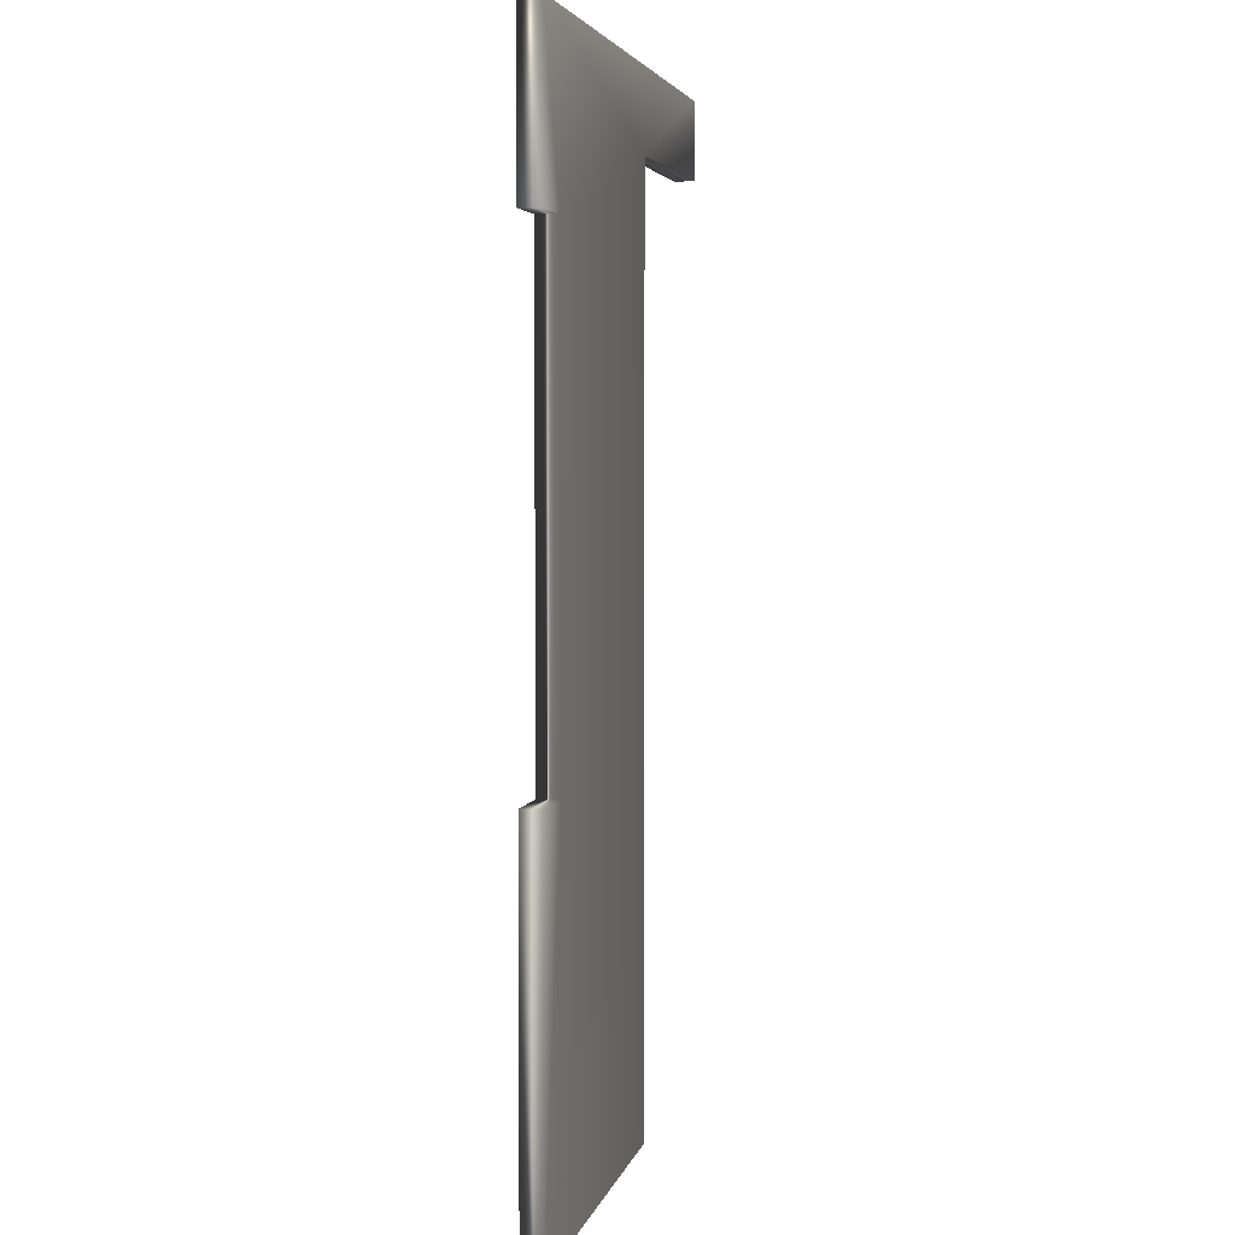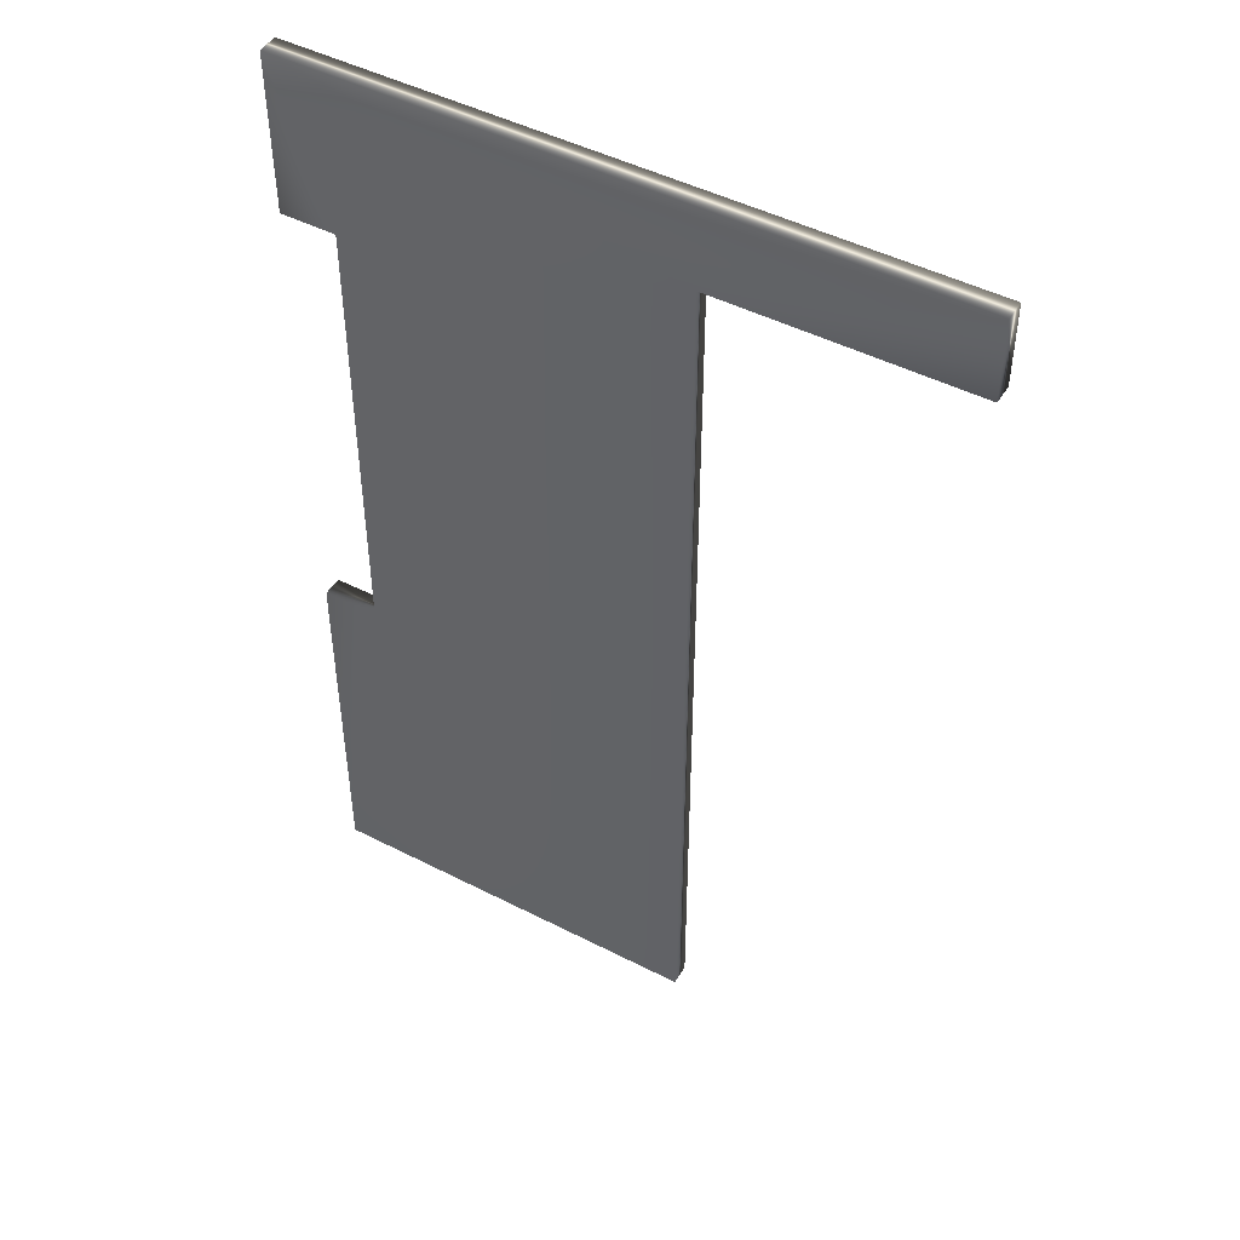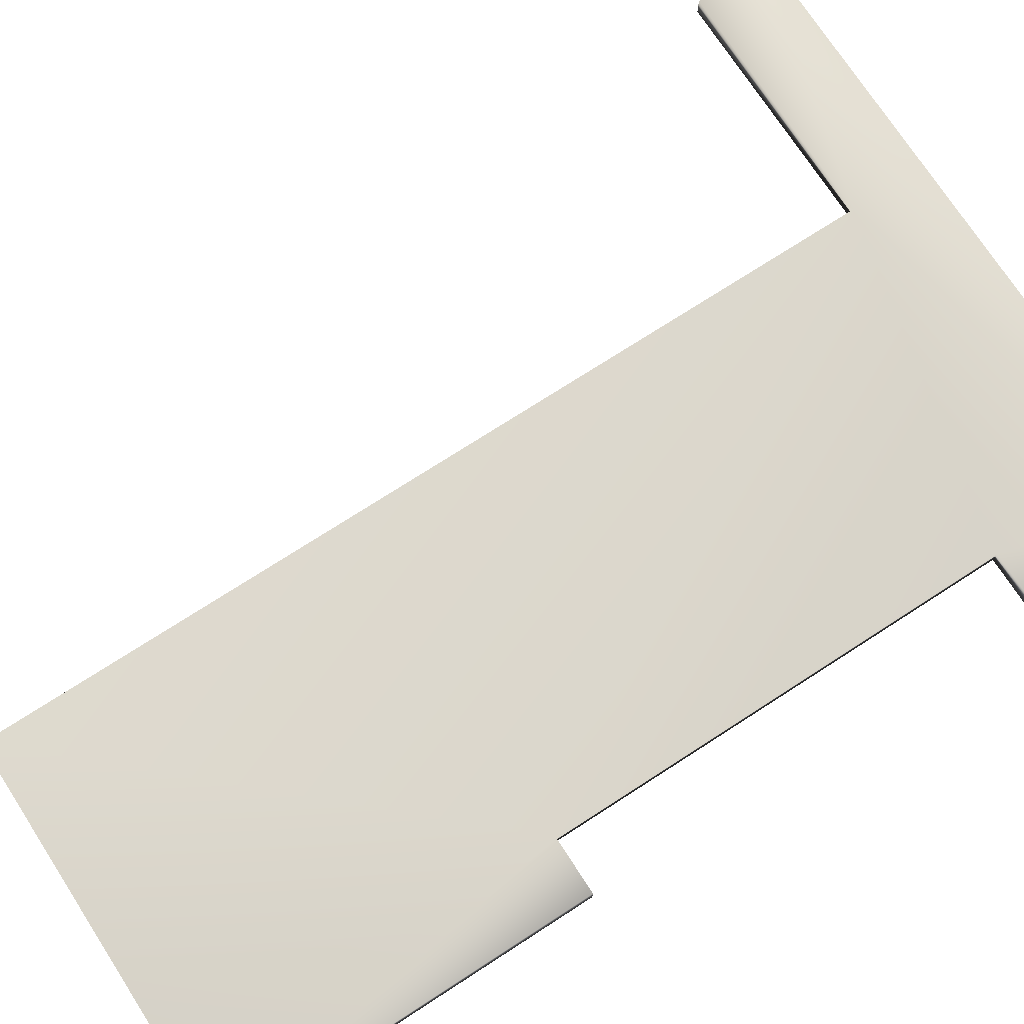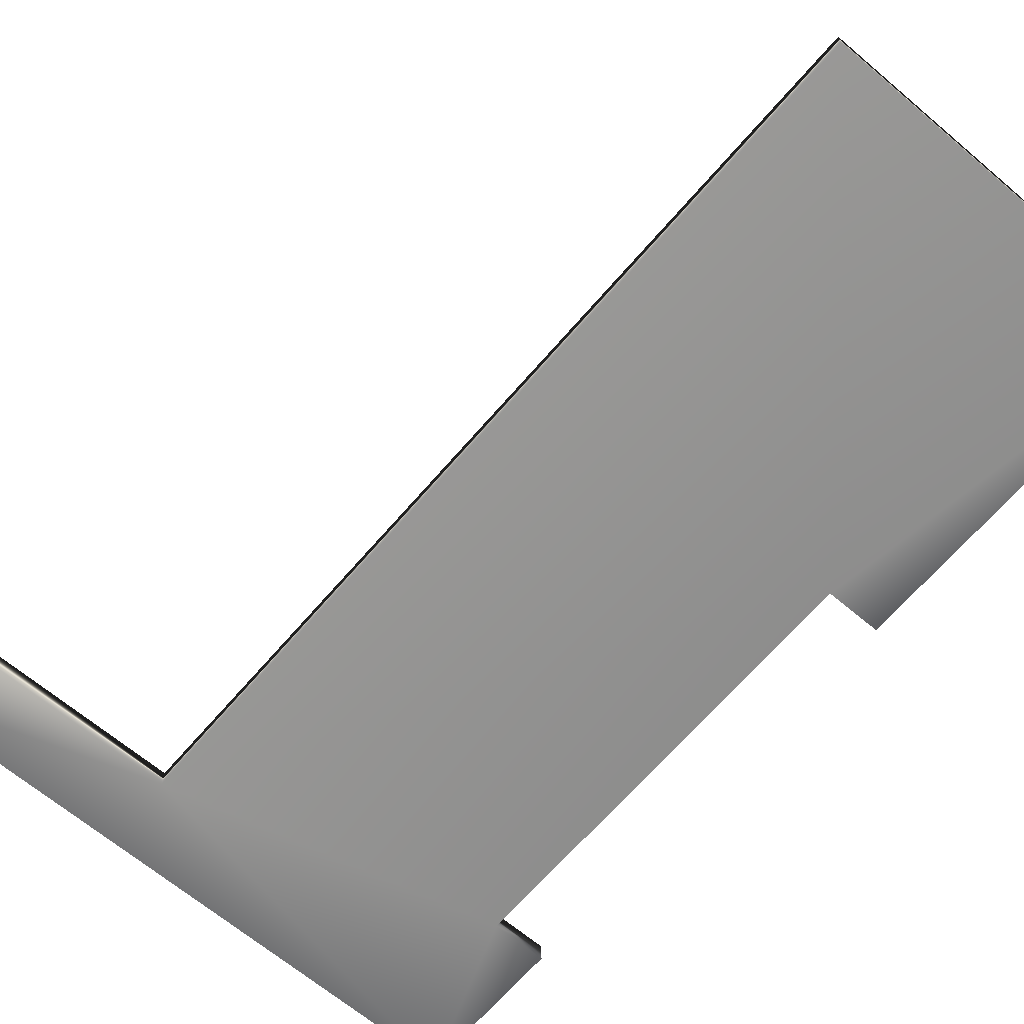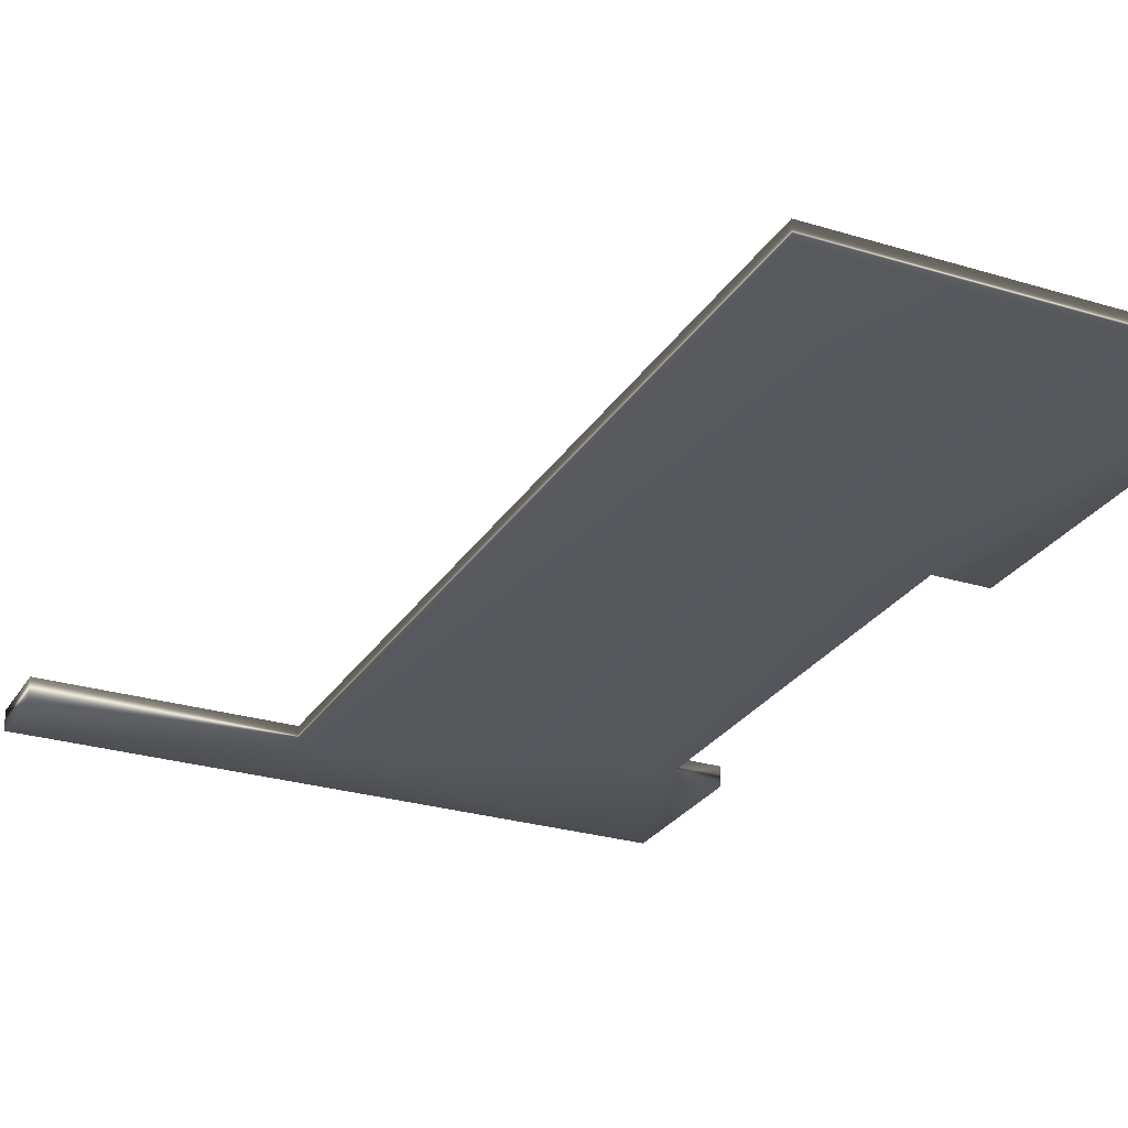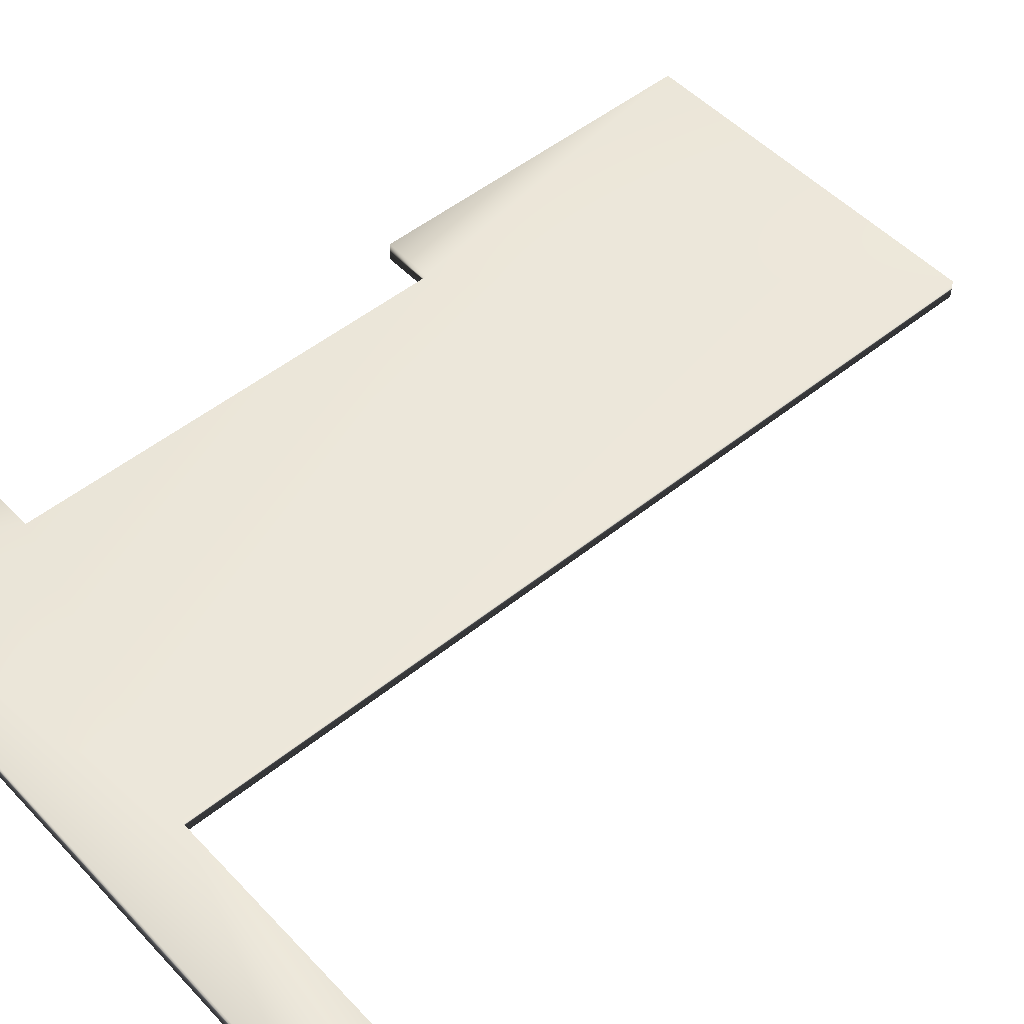
<metadata>
{"format":"obj","ext":"obj","renderer":"f3d","projection":"perspective","resolution":1024,"background":"white","views":[{"elev":4.0,"azim":-78.0,"up":"+Z"},{"elev":47.3,"azim":30.1,"up":"+Z"},{"elev":73.2,"azim":-122.9,"up":"+Y"},{"elev":-65.7,"azim":139.6,"up":"+Y"},{"elev":-27.0,"azim":154.6,"up":"+Y"},{"elev":50.5,"azim":48.6,"up":"+Y"}]}
</metadata>
<code>
v -47.78 -24.92 -57.97
v -47.78 -24.25 -57.97
v -35.03 -24.92 -57.97
v -35.03 -24.25 -57.97
v -35.03 -24.92 -28.31
v -35.03 -24.25 -28.31
v -26.87 -24.92 -28.31
v -26.87 -24.25 -28.31
v -45.95 -24.92 -45.97
v -45.95 -24.25 -45.97
v -47.78 -24.92 -45.97
v -47.78 -24.25 -45.97
v -26.87 -24.92 -25.72
v -47.78 -24.92 -25.72
v -45.95 -24.92 -30.97
v -47.78 -24.92 -30.97
v -45.95 -24.25 -30.97
v -26.87 -24.25 -25.72
v -47.78 -24.25 -25.72
v -47.78 -24.25 -30.97
f 1 2 3
f 3 2 4
f 3 4 5
f 5 4 6
f 5 6 7
f 7 6 8
f 9 10 11
f 11 10 12
f 7 13 5
f 5 13 14
f 5 14 15
f 15 14 16
f 15 9 5
f 5 9 3
f 3 9 1
f 1 9 11
f 11 12 1
f 1 12 2
f 15 17 9
f 9 17 10
f 8 6 18
f 18 6 19
f 19 6 17
f 19 17 20
f 17 6 10
f 10 6 4
f 10 4 2
f 2 12 10
f 16 20 15
f 15 20 17
f 14 19 16
f 16 19 20
f 13 18 14
f 14 18 19
f 7 8 13
f 13 8 18

</code>
